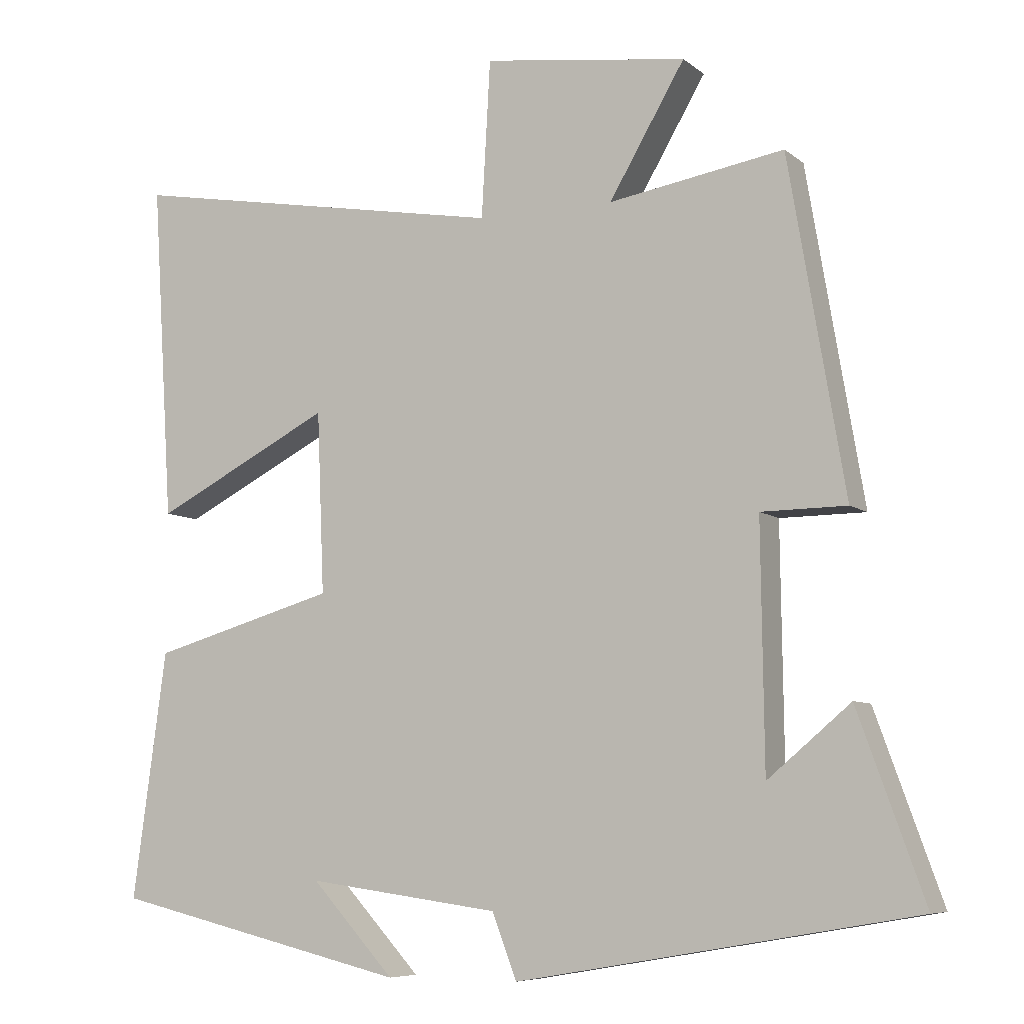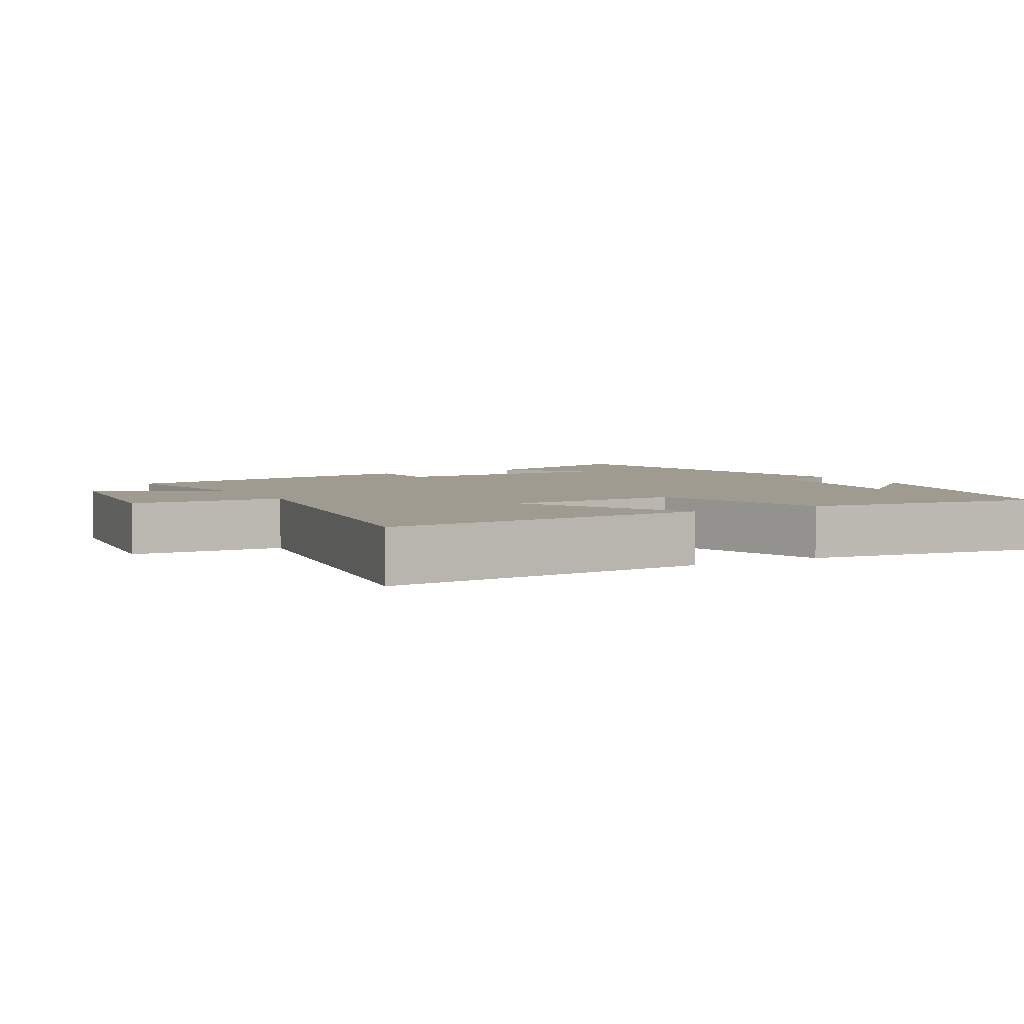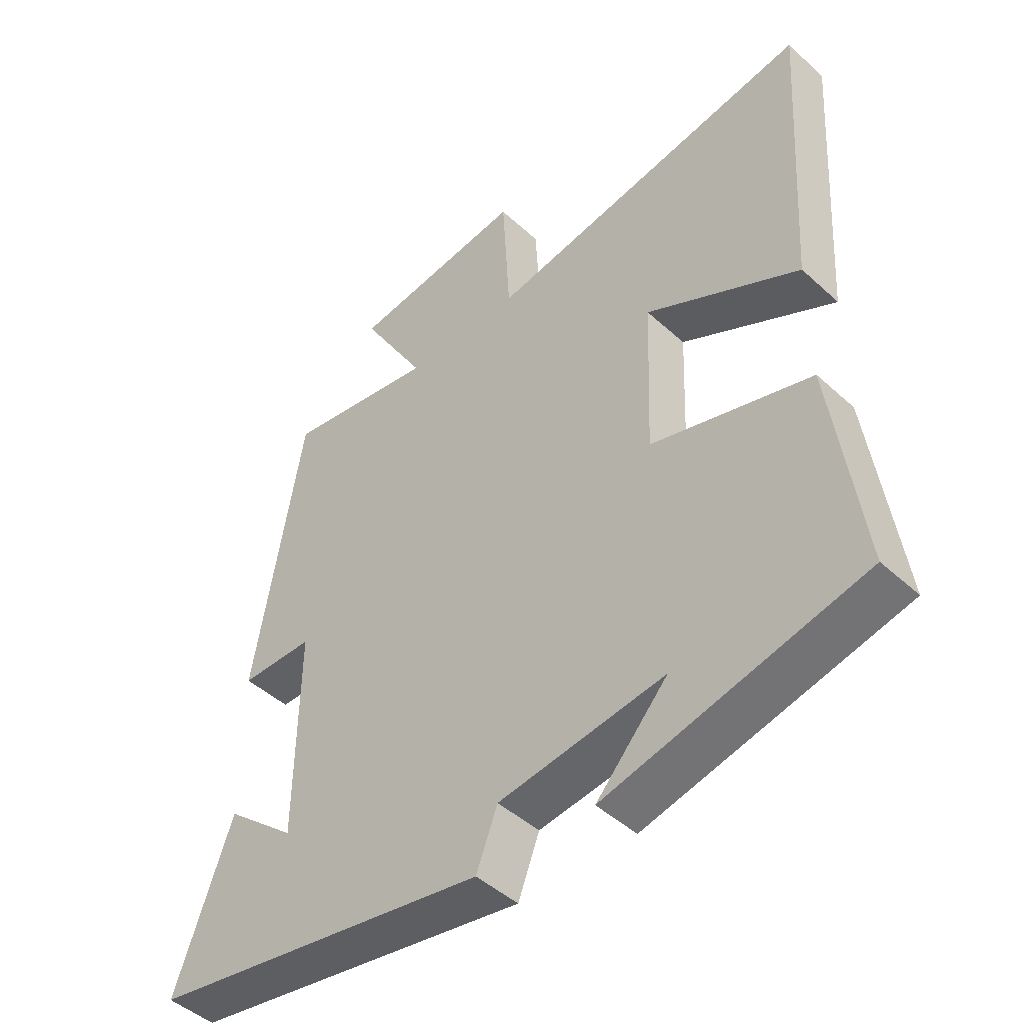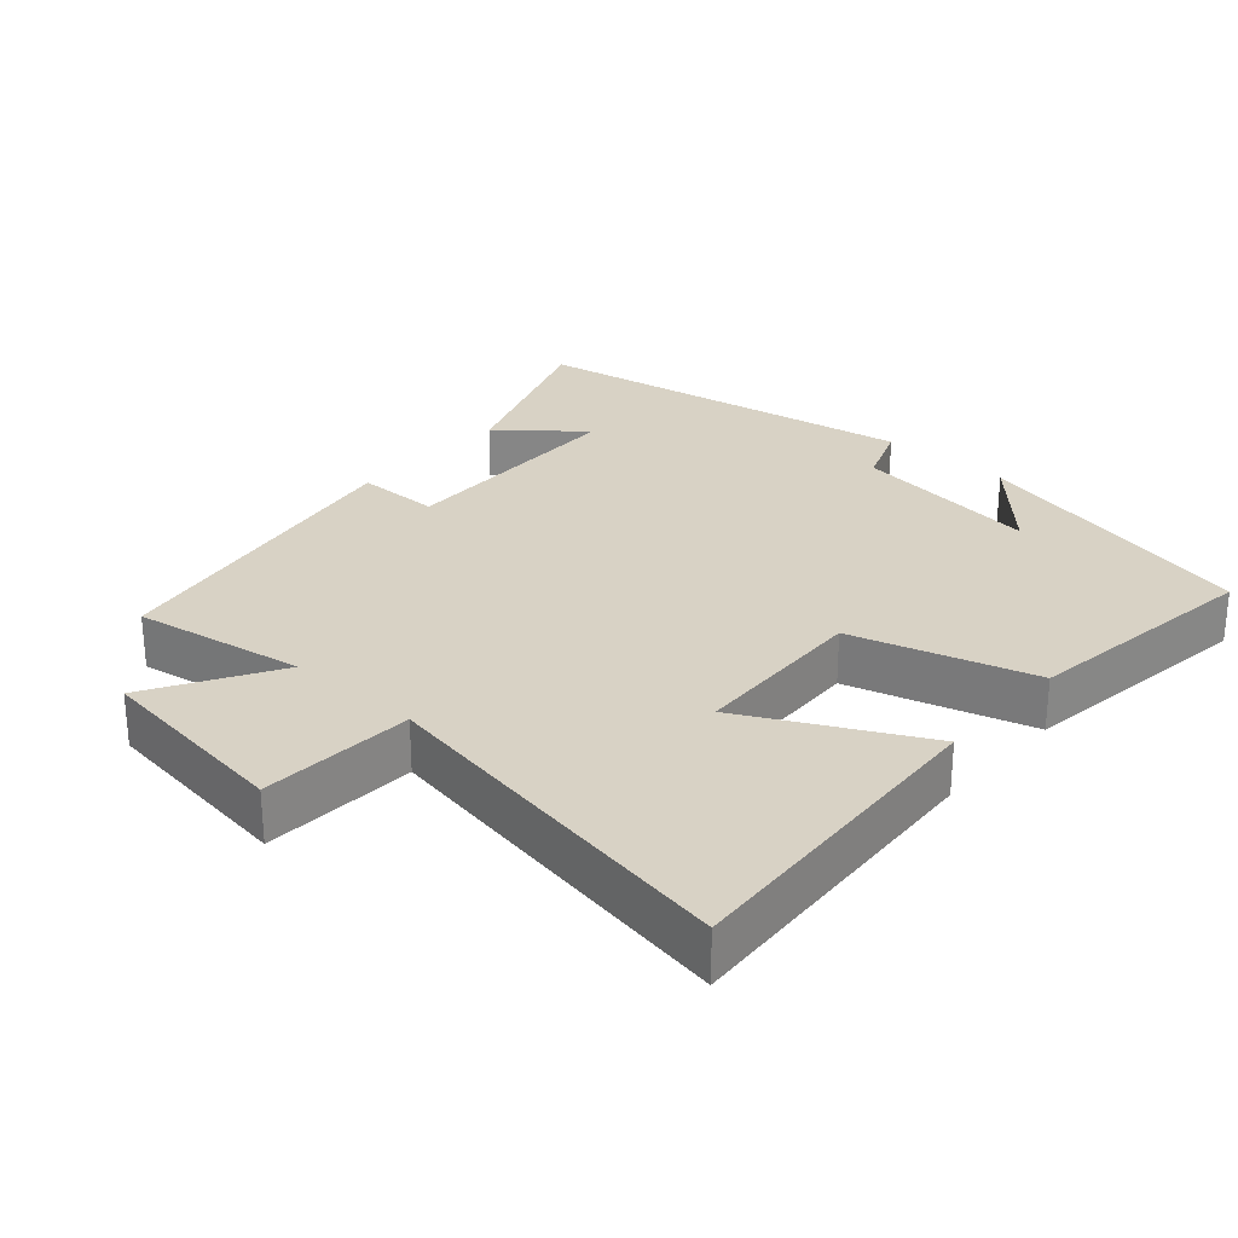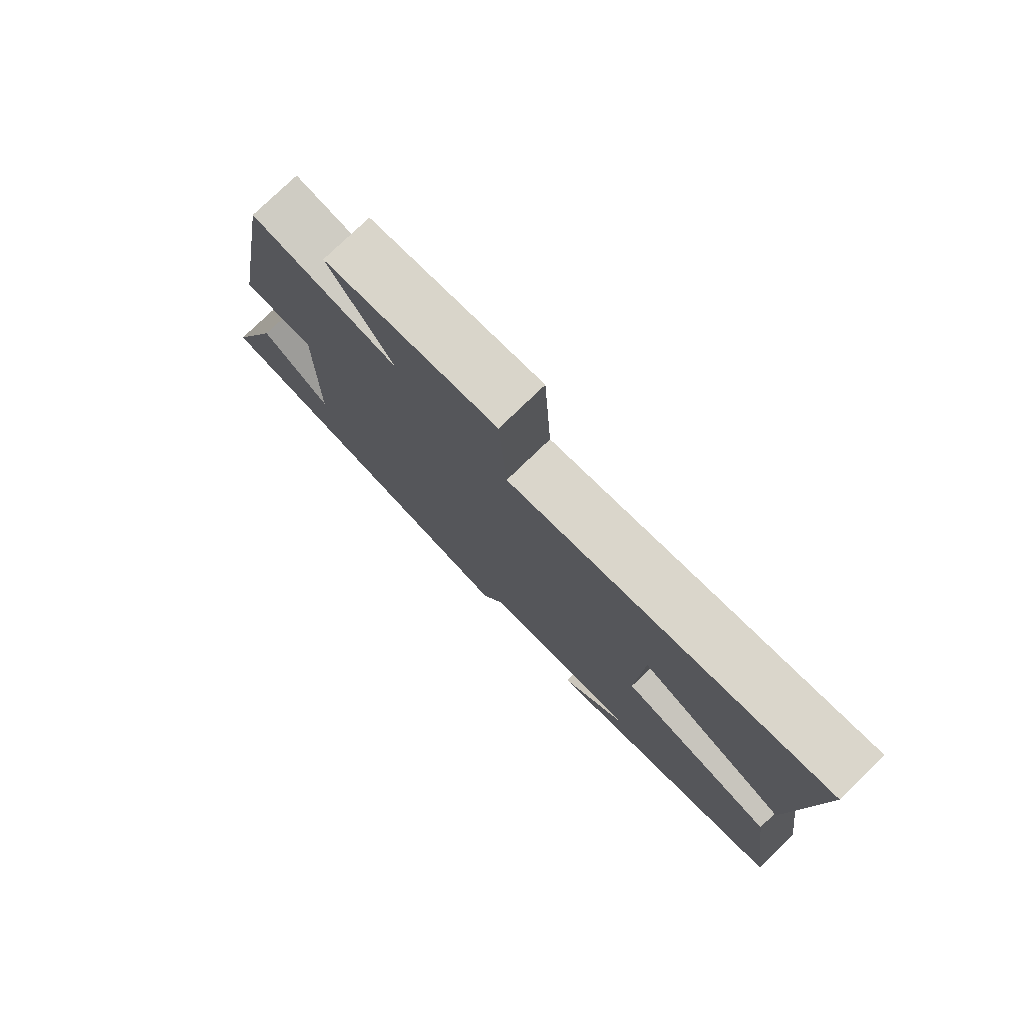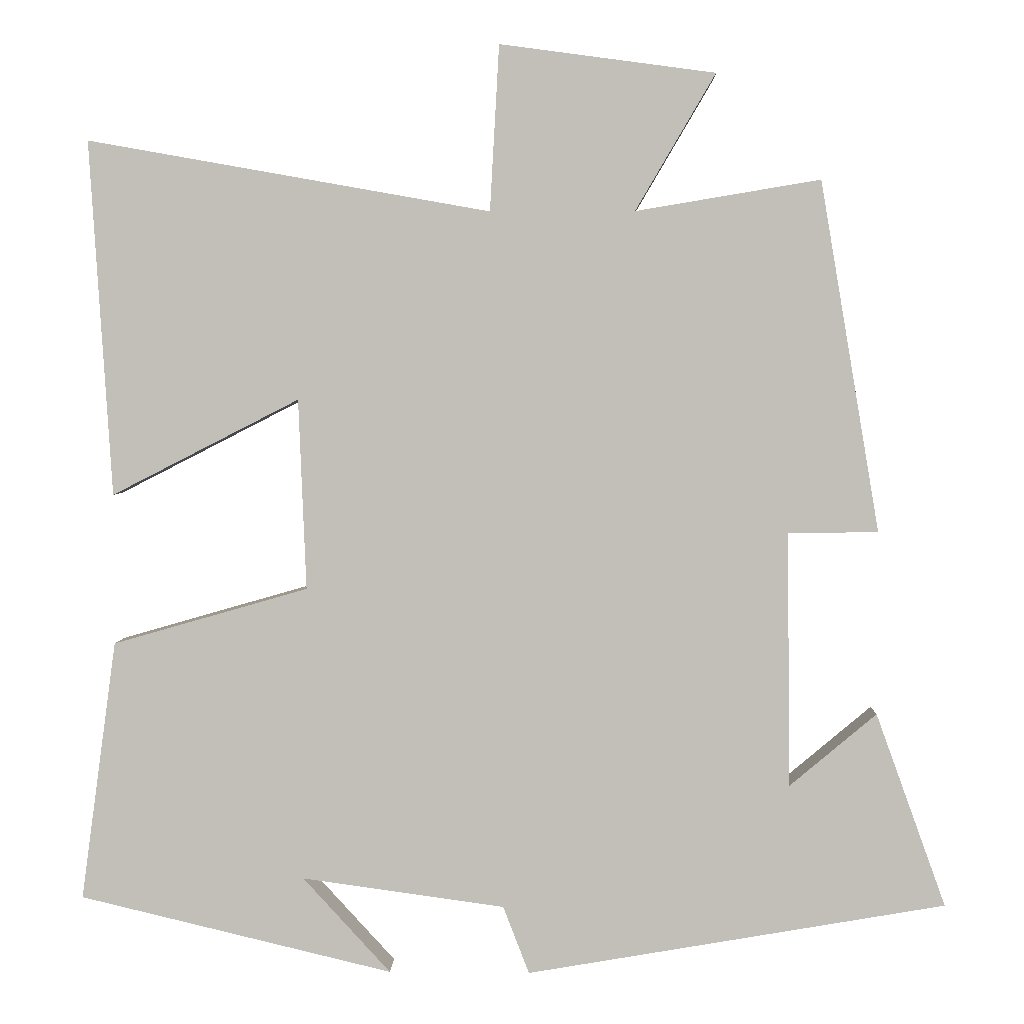
<metadata>
{"format":"obj","ext":"obj","renderer":"f3d","projection":"perspective","resolution":1024,"background":"white","views":[{"elev":-7.3,"azim":-153.4,"up":"+Z"},{"elev":4.2,"azim":60.4,"up":"+Y"},{"elev":-46.1,"azim":43.8,"up":"+Z"},{"elev":27.7,"azim":41.4,"up":"+Y"},{"elev":78.2,"azim":46.1,"up":"+Z"},{"elev":3.3,"azim":-178.1,"up":"+Z"}]}
</metadata>
<code>
v -0.423 0.07 0.54
v -0.183 0.07 0.5
v -0.287 0.07 0.677
v -0.007 0.07 0.715
v 0.005 0.07 0.5
v 0.529 0.07 0.593
v 0.5 0.07 0.131
v 0.256 0.07 0.256
v 0.246 0.07 0.008
v 0.5 0.07 -0.065
v 0.546 0.07 -0.403
v 0.138 0.07 -0.5
v 0.252 0.07 -0.376
v -0.012 0.07 -0.412
v -0.046 0.07 -0.5
v -0.591 0.07 -0.406
v -0.5 0.07 -0.154
v -0.387 0.07 -0.249
v -0.383 0.07 0.083
v -0.5 0.07 0.084
v -0.423 0 0.54
v -0.183 0 0.5
v -0.287 0 0.677
v -0.007 0 0.715
v 0.005 0 0.5
v 0.529 0 0.593
v 0.5 0 0.131
v 0.256 0 0.256
v 0.246 0 0.008
v 0.5 0 -0.065
v 0.546 0 -0.403
v 0.138 0 -0.5
v 0.252 0 -0.376
v -0.012 0 -0.412
v -0.046 0 -0.5
v -0.591 0 -0.406
v -0.5 0 -0.154
v -0.387 0 -0.249
v -0.383 0 0.083
v -0.5 0 0.084
f 19 20 1 2
f 18 19 2
f 16 17 18
f 14 15 16 18
f 13 14 18 2
f 11 12 13
f 9 10 11 13
f 9 13 2
f 8 9 2 3
f 5 6 7 8
f 5 8 3
f 3 4 5
f 22 21 40 39
f 22 39 38
f 38 37 36
f 38 36 35 34
f 22 38 34 33
f 33 32 31
f 33 31 30 29
f 22 33 29
f 23 22 29 28
f 28 27 26 25
f 23 28 25
f 25 24 23
f 1 21 22 2
f 2 22 23 3
f 3 23 24 4
f 4 24 25 5
f 5 25 26 6
f 6 26 27 7
f 7 27 28 8
f 8 28 29 9
f 9 29 30 10
f 10 30 31 11
f 11 31 32 12
f 12 32 33 13
f 13 33 34 14
f 14 34 35 15
f 15 35 36 16
f 16 36 37 17
f 17 37 38 18
f 18 38 39 19
f 19 39 40 20
f 20 40 21 1

</code>
